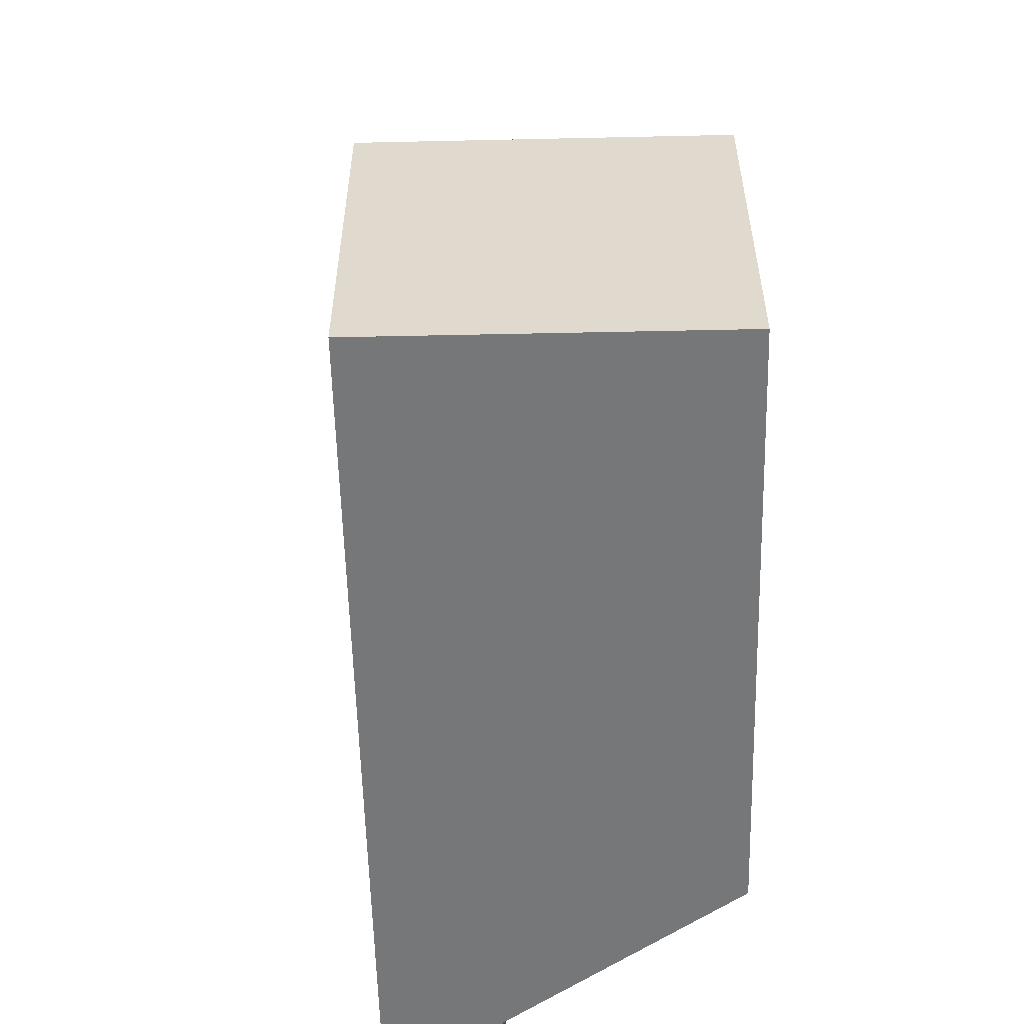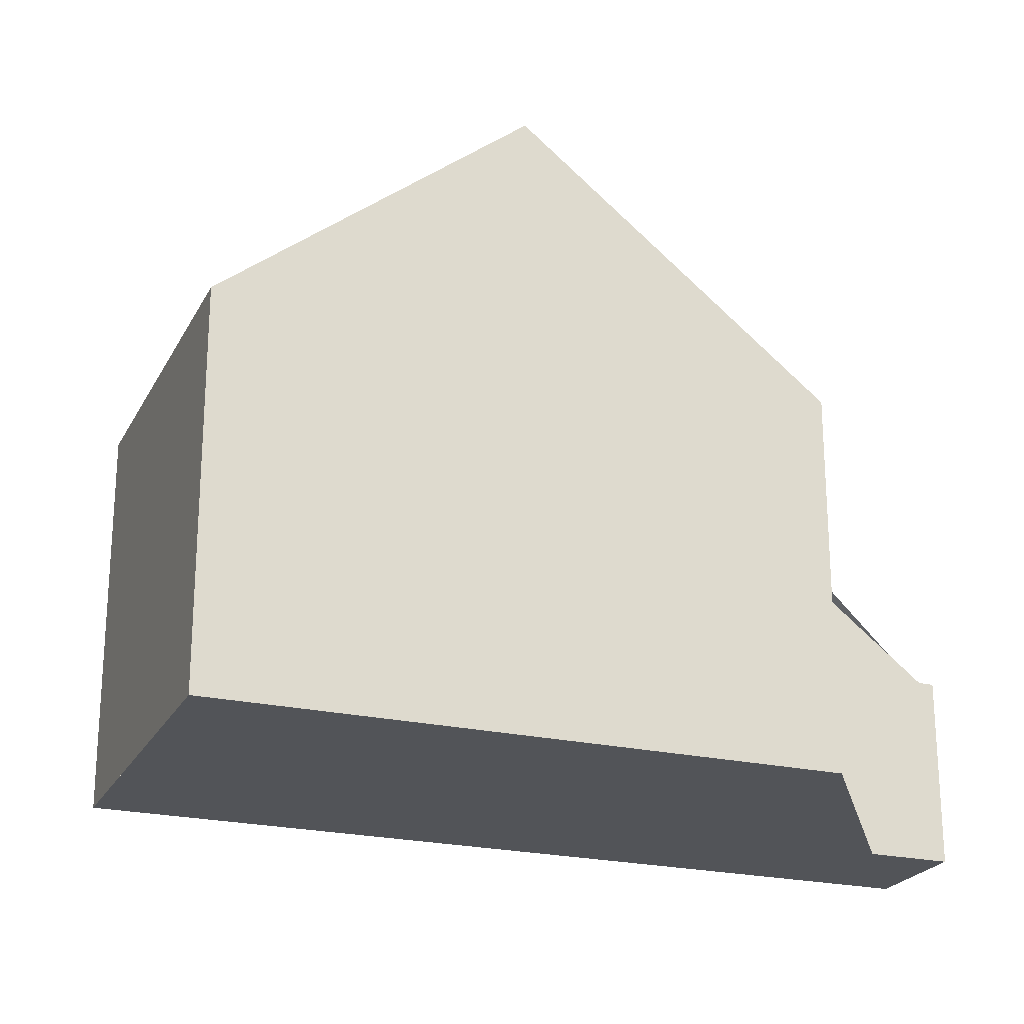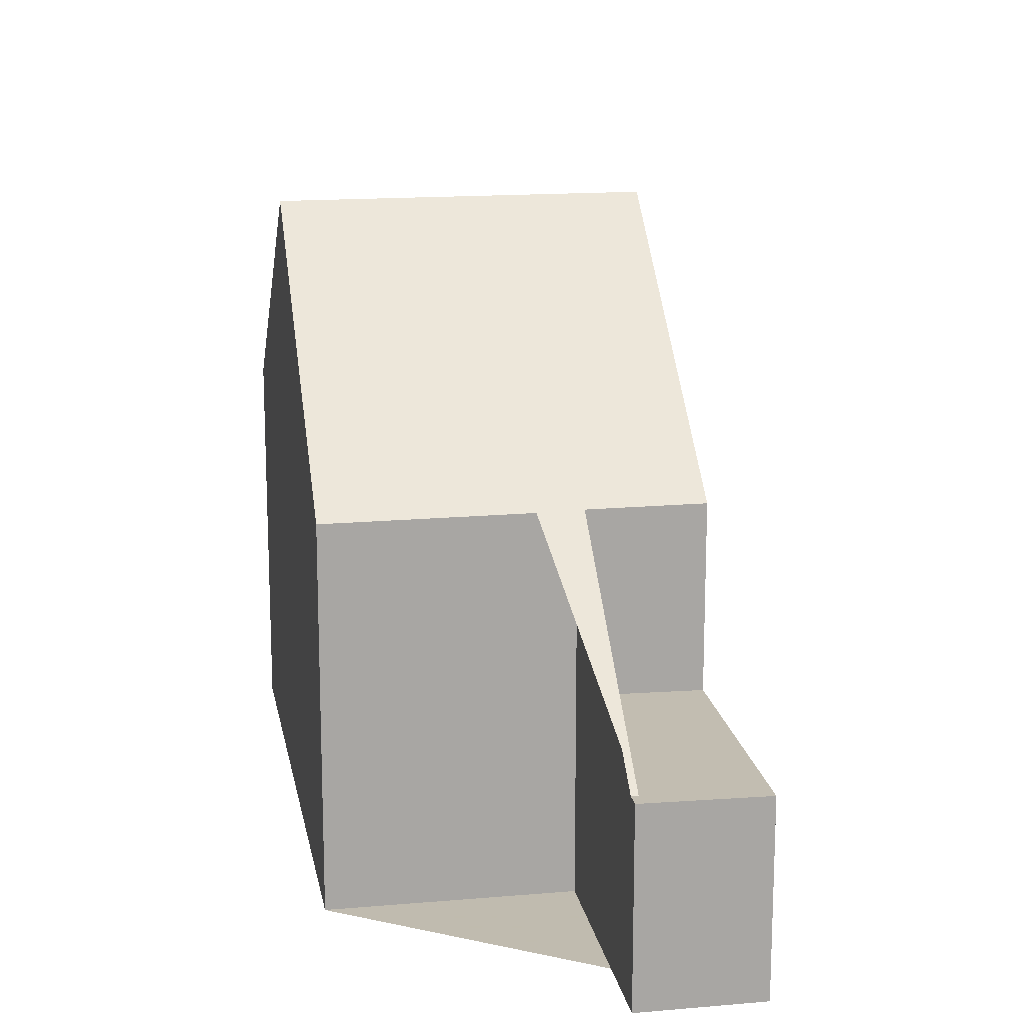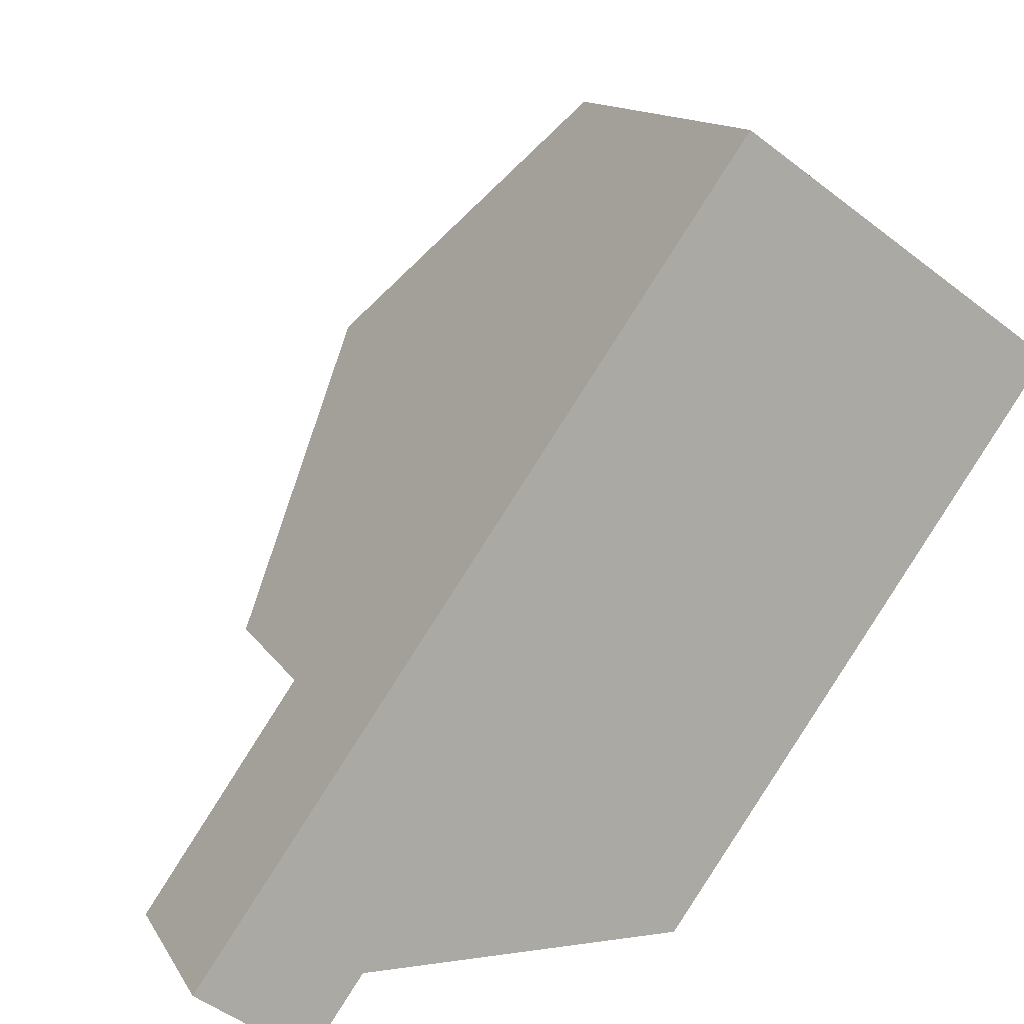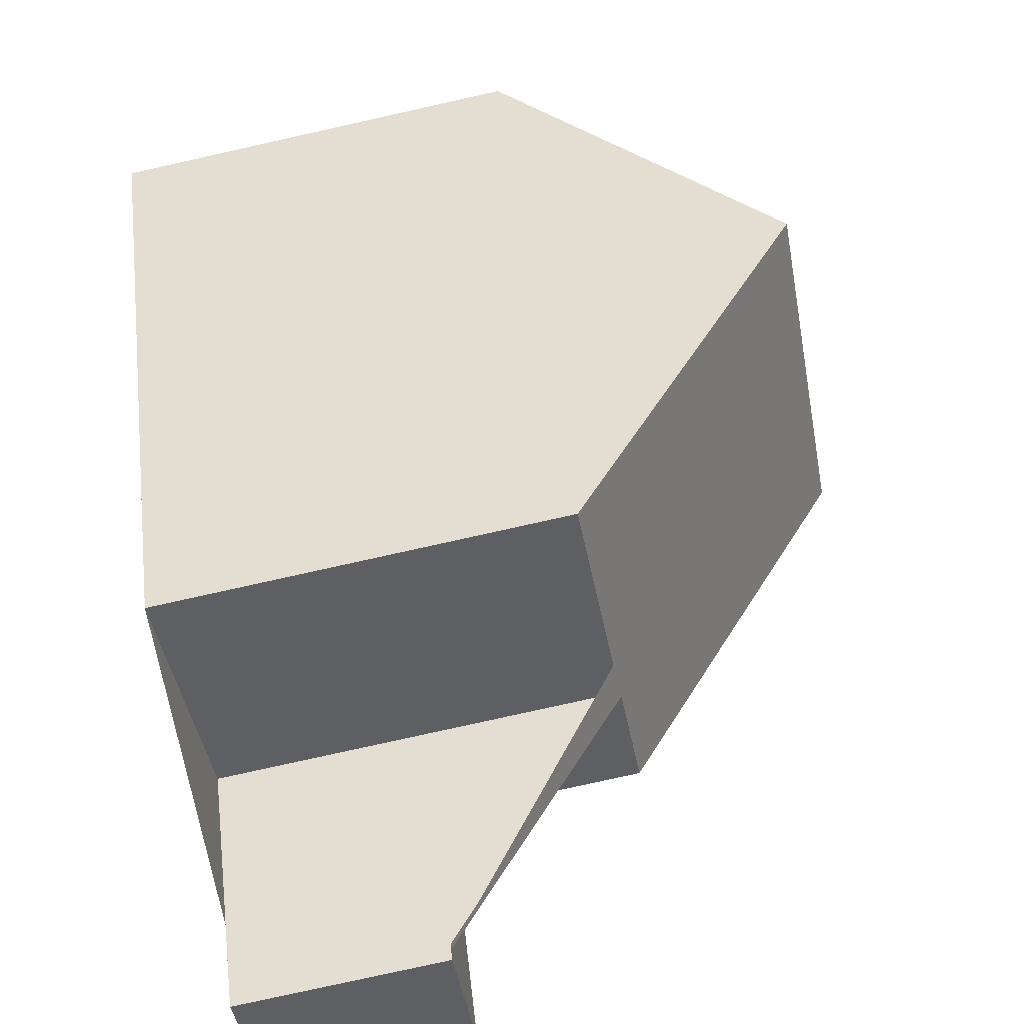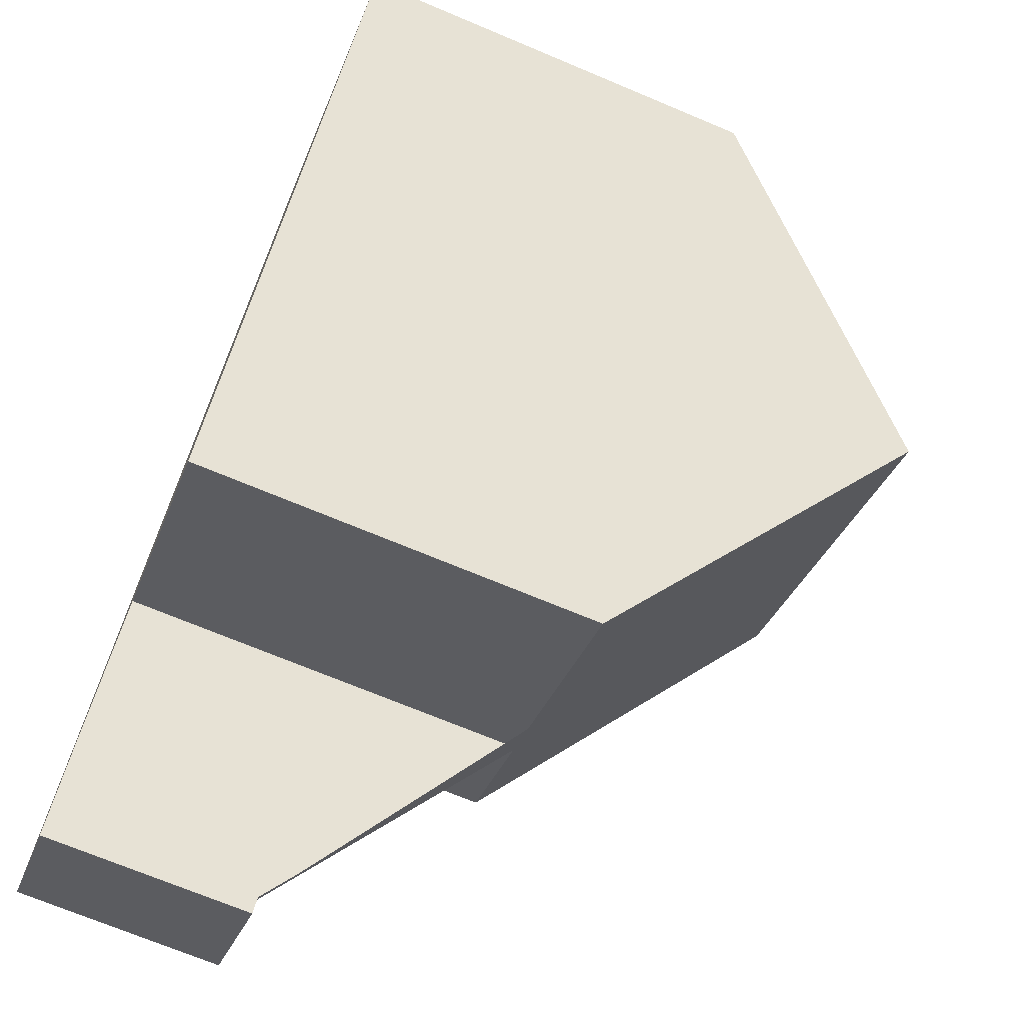
<metadata>
{"format":"obj","ext":"obj","renderer":"f3d","projection":"perspective","resolution":1024,"background":"white","views":[{"elev":-57.0,"azim":-143.4,"up":"+Z"},{"elev":-23.0,"azim":-76.2,"up":"+Z"},{"elev":15.9,"azim":25.2,"up":"+Z"},{"elev":13.0,"azim":160.2,"up":"+Y"},{"elev":-79.9,"azim":-77.5,"up":"+Y"},{"elev":-70.4,"azim":-112.8,"up":"+Y"}]}
</metadata>
<code>
v -2115 -1375 6.059
v -2120 -1378 6.073
v -2111 -1384 5.975
v -2114 -1386 5.965
v -2107 -1386 3.028
v -2109 -1387 3.057
v -2117 -1382 9.831
v -2112 -1379 9.832
v -2115 -1375 6.07
v -2120 -1378 6.084
v -2115 -1375 6.07
v -2112 -1379 9.832
v -2115 -1375 6.059
v -2112 -1379 9.832
v -2117 -1382 9.831
v -2107 -1386 3.032
v -2109 -1387 3.061
v -2109 -1383 5.99
v -2109 -1383 3.099
v -2109 -1383 3.099
v -2109 -1387 3.061
v -2109 -1387 3.06
v -2112 -1379 9.832
v -2111 -1380 8.452
v -2114 -1386 5.975
v -2109 -1383 5.99
v -2111 -1384 5.985
v -2111 -1384 3.125
v -2117 -1376 6.065
v -2117 -1376 6.076
v -2114 -1380 9.832
v -2111 -1384 5.983
v -2111 -1384 5.973
v -2114 -1380 9.832
v -2120 -1378 6.073
v -2120 -1378 6.084
v -2117 -1382 9.831
v -2114 -1386 5.975
v -2114 -1386 5.965
v -2117 -1382 9.831
v -2111 -1384 5.985
v -2111 -1384 3.125
v -2109 -1387 3.06
v -2109 -1387 3.055
v -2109 -1387 3.06
v -2111 -1384 3.125
v -2116 -1376 6.063
v -2116 -1376 6.074
v -2114 -1380 9.832
v -2111 -1384 5.985
v -2114 -1380 9.832
v -2115 -1375 6.059
v -2115 -1375 6.07
v -2112 -1379 9.832
v -2110 -1383 5.99
v -2112 -1379 9.832
v -2110 -1383 5.99
v -2110 -1383 3.1
v -2107 -1386 3.03
v -2107 -1386 3.034
v -2110 -1383 3.1
v -2109 -1387 3.056
v -2109 -1387 3.057
v -2107 -1386 3.031
v -2107 -1386 3.029
v -2115 -1375 6.07
v -2115 -1375 6.059
v -2115 -1375 0
v -2115 -1375 0
v -2120 -1378 6.073
v -2120 -1378 6.073
v -2120 -1378 0
v -2120 -1378 0
v -2111 -1384 5.973
v -2111 -1384 5.975
v -2111 -1384 0
v -2111 -1384 0
v -2114 -1386 5.975
v -2114 -1386 5.965
v -2114 -1386 8.882e-16
v -2114 -1386 -8.882e-16
v -2107 -1386 3.03
v -2107 -1386 3.028
v -2107 -1386 0
v -2107 -1386 0
v -2109 -1387 3.057
v -2109 -1387 3.057
v -2109 -1387 0
v -2109 -1387 -4.441e-16
v -2120 -1378 6.084
v -2117 -1382 9.831
v -2117 -1382 -1.776e-15
v -2120 -1378 8.882e-16
v -2112 -1379 9.832
v -2115 -1375 6.07
v -2115 -1375 0
v -2112 -1379 0
v -2120 -1378 6.073
v -2120 -1378 6.084
v -2120 -1378 8.882e-16
v -2120 -1378 0
v -2115 -1375 6.059
v -2115 -1375 6.059
v -2115 -1375 0
v -2115 -1375 0
v -2111 -1380 8.452
v -2112 -1379 9.832
v -2112 -1379 0
v -2111 -1380 1.776e-15
v -2107 -1386 3.029
v -2107 -1386 3.032
v -2107 -1386 0
v -2107 -1386 0
v -2107 -1386 3.032
v -2109 -1383 3.099
v -2109 -1383 0
v -2107 -1386 0
v -2111 -1384 5.975
v -2109 -1387 3.061
v -2109 -1387 0
v -2111 -1384 0
v -2109 -1383 5.99
v -2111 -1380 8.452
v -2111 -1380 1.776e-15
v -2109 -1383 0
v -2117 -1382 9.831
v -2114 -1386 5.975
v -2114 -1386 -8.882e-16
v -2117 -1382 -1.776e-15
v -2116 -1376 6.063
v -2117 -1376 6.065
v -2117 -1376 0
v -2116 -1376 0
v -2114 -1386 5.965
v -2111 -1384 5.973
v -2111 -1384 0
v -2114 -1386 0
v -2117 -1376 6.065
v -2120 -1378 6.073
v -2120 -1378 0
v -2117 -1376 0
v -2114 -1386 5.965
v -2114 -1386 5.965
v -2114 -1386 0
v -2114 -1386 8.882e-16
v -2109 -1387 3.057
v -2109 -1387 3.055
v -2109 -1387 4.441e-16
v -2109 -1387 0
v -2115 -1375 6.059
v -2116 -1376 6.063
v -2116 -1376 0
v -2115 -1375 8.882e-16
v -2115 -1375 6.059
v -2115 -1375 6.059
v -2115 -1375 8.882e-16
v -2115 -1375 0
v -2109 -1387 3.055
v -2107 -1386 3.03
v -2107 -1386 0
v -2109 -1387 4.441e-16
v -2109 -1387 3.061
v -2109 -1387 3.057
v -2109 -1387 -4.441e-16
v -2109 -1387 0
v -2107 -1386 3.028
v -2107 -1386 3.029
v -2107 -1386 0
v -2107 -1386 0
v -2115 -1375 0
v -2107 -1386 0
v -2109 -1387 0
v -2111 -1384 0
v -2114 -1386 0
v -2120 -1378 0
f 58 20 18 57
f 36 10 2 35
f 37 7 10 36
f 11 9 8 12
f 13 1 9 11
f 64 60 16 65
f 61 19 16 60
f 39 4 25 38
f 27 22 28
f 23 14 24
f 38 25 15 40
f 48 30 29 47
f 49 31 30 48
f 43 21 3 33 32 50
f 50 32 34 51
f 35 29 30 36
f 36 30 31 37
f 38 32 33 39
f 40 34 32 38
f 63 17 45 62
f 53 48 47 52
f 54 49 48 53
f 55 50 51 56
f 52 13 11 53
f 53 11 12 54
f 56 23 24 26 55
f 57 41 42 58
f 62 45 60 64
f 60 45 46 61
f 62 44 6 63
f 64 59 44 62
f 65 5 59 64
f 67 68 69 66
f 71 72 73 70
f 75 76 77 74
f 79 80 81 78
f 83 84 85 82
f 87 88 89 86
f 91 92 93 90
f 95 96 97 94
f 99 100 101 98
f 103 104 105 102
f 107 108 109 106
f 111 112 113 110
f 115 116 117 114
f 119 120 121 118
f 123 124 125 122
f 127 128 129 126
f 131 132 133 130
f 135 136 137 134
f 139 140 141 138
f 143 144 145 142
f 147 148 149 146
f 151 152 153 150
f 155 156 157 154
f 159 160 161 158
f 163 164 165 162
f 167 168 169 166
f 171 172 173 174 175 170

</code>
